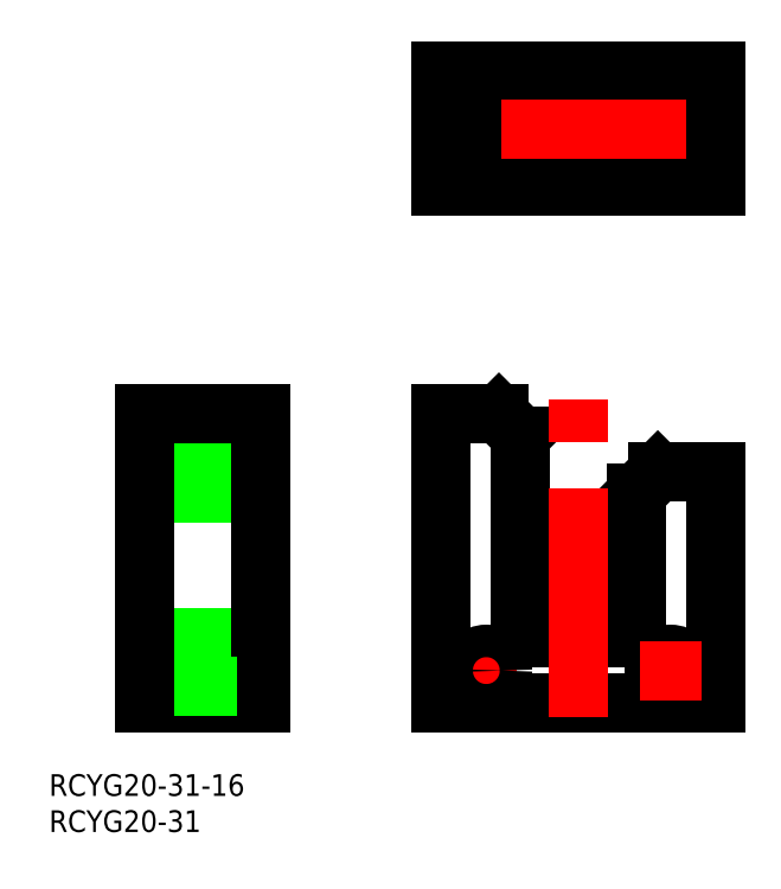
<metadata>
{"format":"dxf","ext":"dxf","renderer":"ezdxf+matplotlib","layout":"modelspace","background":"white","min_lineweight":24,"dpi":150}
</metadata>
<code>
0
SECTION
2
ENTITIES
0
LINE
8
CENTER
10
-8.5
20
4.5
30
0
11
-17
21
4.5
31
0
0
LINE
8
0
10
-60
20
29
30
0
11
-44
21
29
31
0
0
LINE
8
0
10
-60
20
32
30
0
11
-44
21
32
31
0
0
LINE
8
0
10
15
20
87.5
30
0
11
15
21
71.5
31
0
0
LINE
8
CENTER
10
12.75
20
89.5
30
0
11
12.75
21
69.5
31
0
0
LINE
8
0
10
10.5
20
87.5
30
0
11
10.5
21
71.5
31
0
0
LINE
8
0
10
-10.5
20
87.5
30
0
11
-10.5
21
71.5
31
0
0
LINE
8
CENTER
10
-12.75
20
89.5
30
0
11
-12.75
21
69.5
31
0
0
LINE
8
0
10
-15
20
87.5
30
0
11
-15
21
71.5
31
0
0
LINE
8
0
10
11
20
71.5
30
0
11
11
21
87.5
31
0
0
LINE
8
0
10
-11
20
71.5
30
0
11
-11
21
87.5
31
0
0
LINE
8
0
10
8
20
71.5
30
0
11
8
21
87.5
31
0
0
LINE
8
0
10
-8
20
71.5
30
0
11
-8
21
87.5
31
0
0
LINE
8
0
10
19
20
71.5
30
0
11
-19
21
71.5
31
0
0
LINE
8
0
10
19
20
87.5
30
0
11
-19
21
87.5
31
0
0
LINE
8
CENTER
10
21
20
79.5
30
0
11
-21
21
79.5
31
0
0
LINE
8
0
10
19
20
87.5
30
0
11
19
21
71.5
31
0
0
LINE
8
0
10
-19
20
71.5
30
0
11
-19
21
87.5
31
0
0
LINE
8
0
10
-60
20
37
30
0
11
-44
21
37
31
0
0
LINE
8
0
10
-60
20
9
30
0
11
-44
21
9
31
0
0
LINE
8
CENTER
10
-62
20
4.5
30
0
11
-42
21
4.5
31
0
0
LINE
8
0
10
-60
20
6.75
30
0
11
-44
21
6.75
31
0
0
LINE
8
CENTER
10
12.75
20
0.25
30
0
11
12.75
21
8.75
31
0
0
CIRCLE
8
0
10
12.75
20
4.5
30
0
40
2.25
0
LINE
8
0
10
-8
20
37
30
0
11
-11
21
40
31
0
0
LINE
8
0
10
8
20
29
30
0
11
11
21
32
31
0
0
LINE
8
0
10
-8
20
9
30
0
11
8
21
9
31
0
0
LINE
8
0
10
11
20
32
30
0
11
19
21
32
31
0
0
LINE
8
0
10
8
20
29
30
0
11
8
21
9
31
0
0
LINE
8
0
10
-8
20
37
30
0
11
-8
21
9
31
0
0
LINE
8
0
10
19
20
32
30
0
11
19
21
0
31
0
0
LINE
8
0
10
-60
20
40
30
0
11
-44
21
40
31
0
0
LINE
8
0
10
-44
20
40
30
0
11
-44
21
0
31
0
0
LINE
8
0
10
-19
20
40
30
0
11
-11
21
40
31
0
0
LINE
8
0
10
-19
20
0
30
0
11
19
21
0
31
0
0
LINE
8
CENTER
10
17
20
4.5
30
0
11
8.5
21
4.5
31
0
0
LINE
8
CENTER
10
-12.75
20
0.25
30
0
11
-12.75
21
8.75
31
0
0
CIRCLE
8
0
10
-12.75
20
4.5
30
0
40
2.25
0
LINE
8
0
10
-60
20
0
30
0
11
-44
21
0
31
0
0
LINE
8
0
10
-60
20
2.25
30
0
11
-44
21
2.25
31
0
0
LINE
8
0
10
-19
20
40
30
0
11
-19
21
0
31
0
0
LINE
8
CENTER
10
0
20
-2
30
0
11
-1.99e-13
21
42
31
0
0
LINE
8
0
10
-60
20
40
30
0
11
-60
21
0
31
0
0
TEXT
8
0
10
-73.29
20
-12.85
30
0
40
3
1
RCYG20-31-16
0
TEXT
8
0
10
-73.29
20
-17.85
30
0
40
3
1
RCYG20-31
0
ENDSEC
0
EOF

</code>
